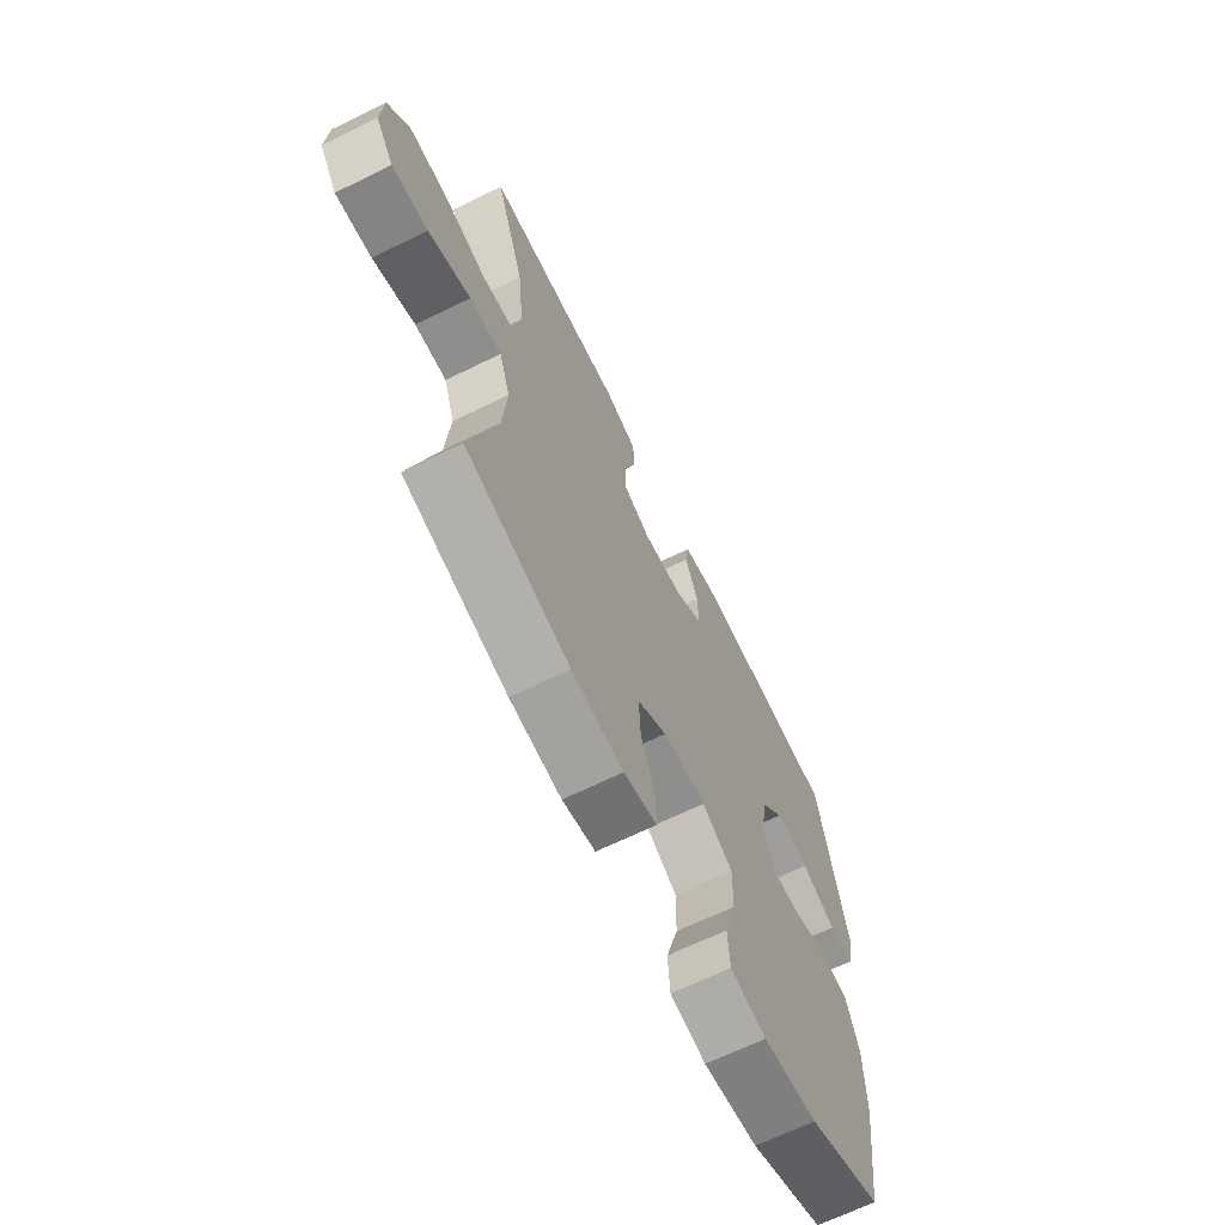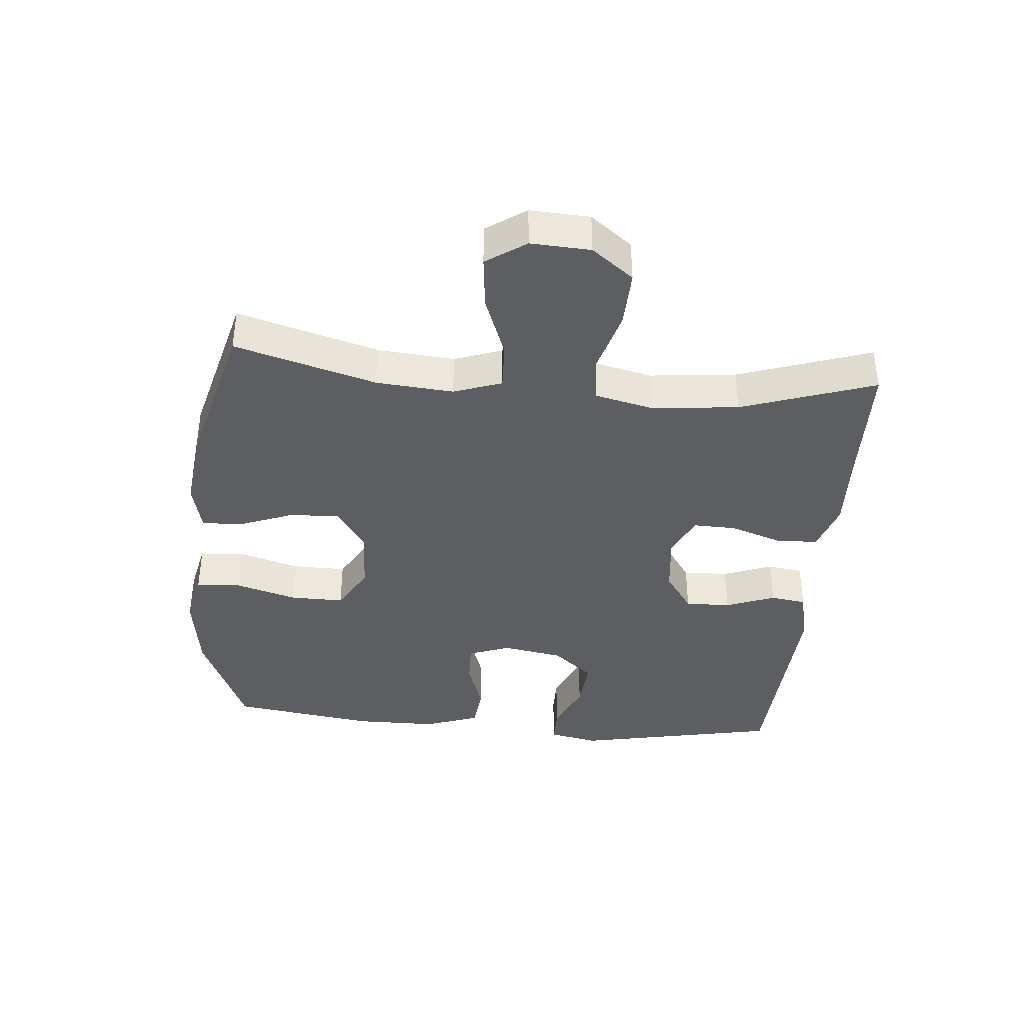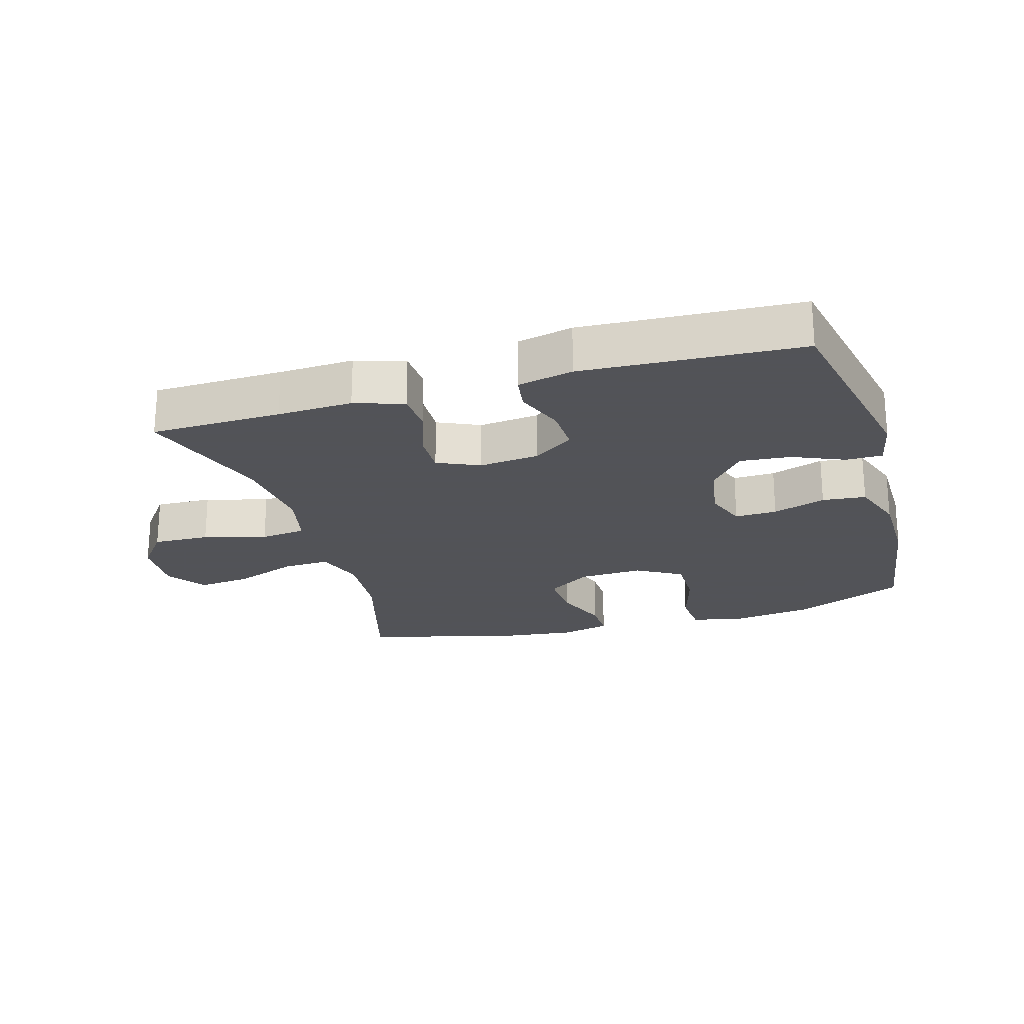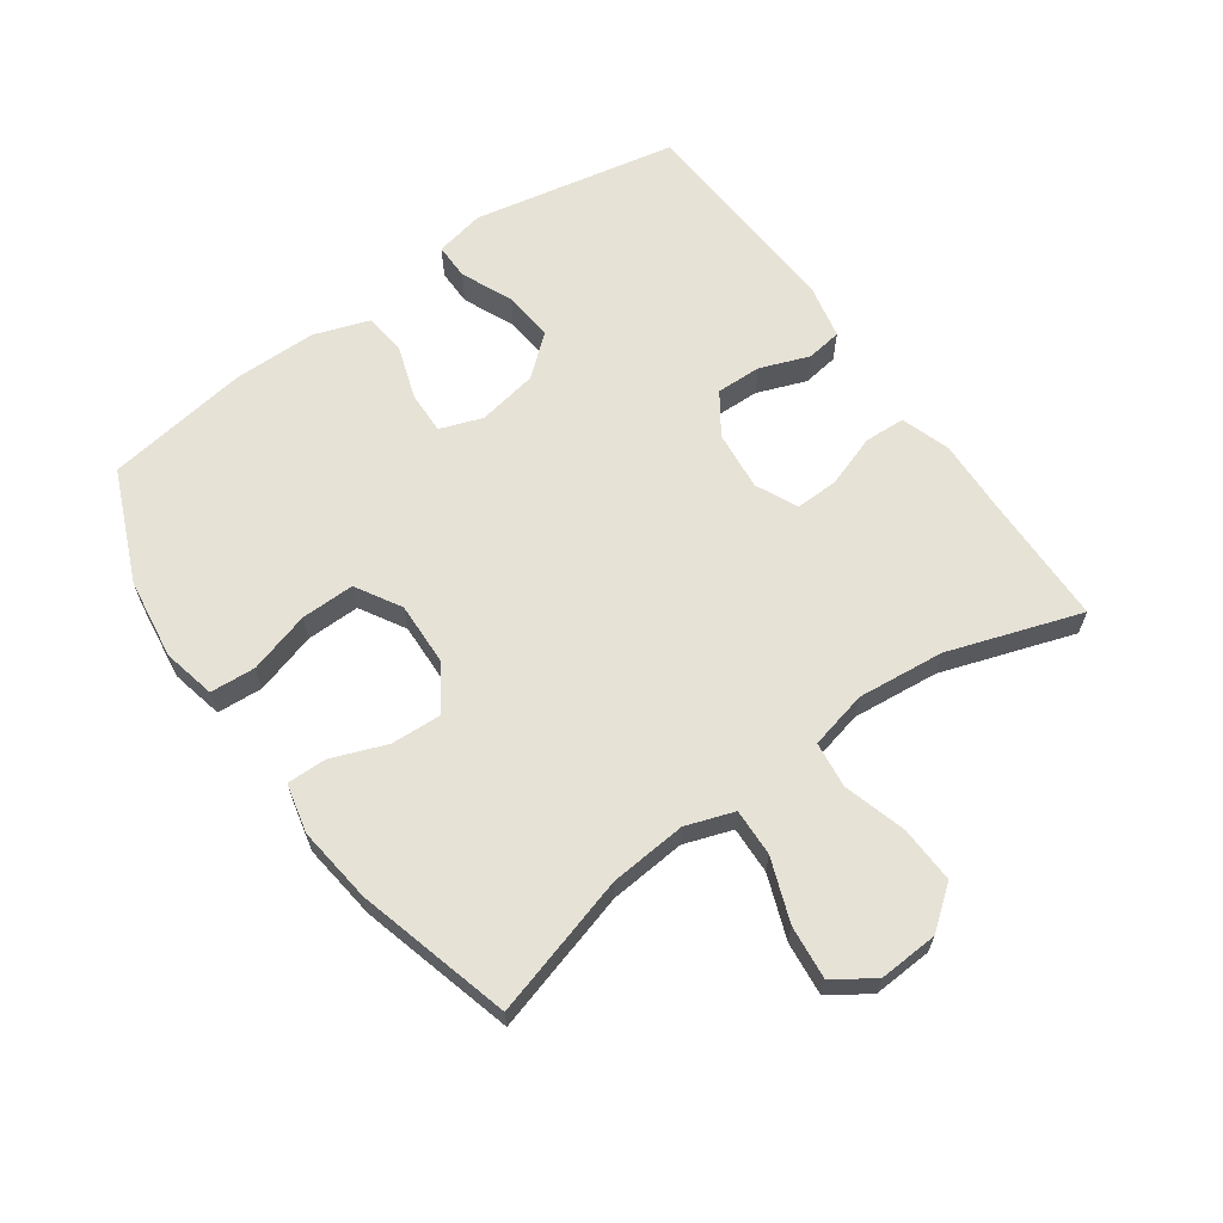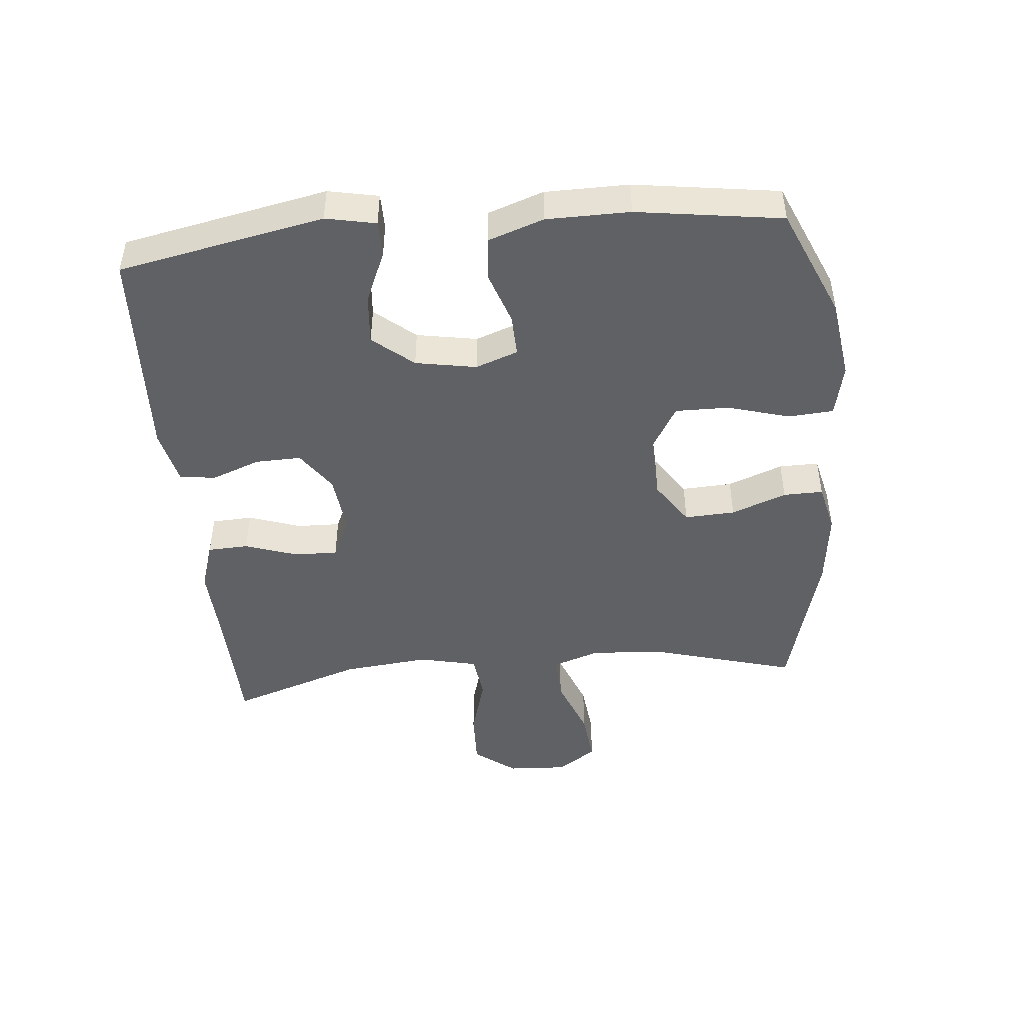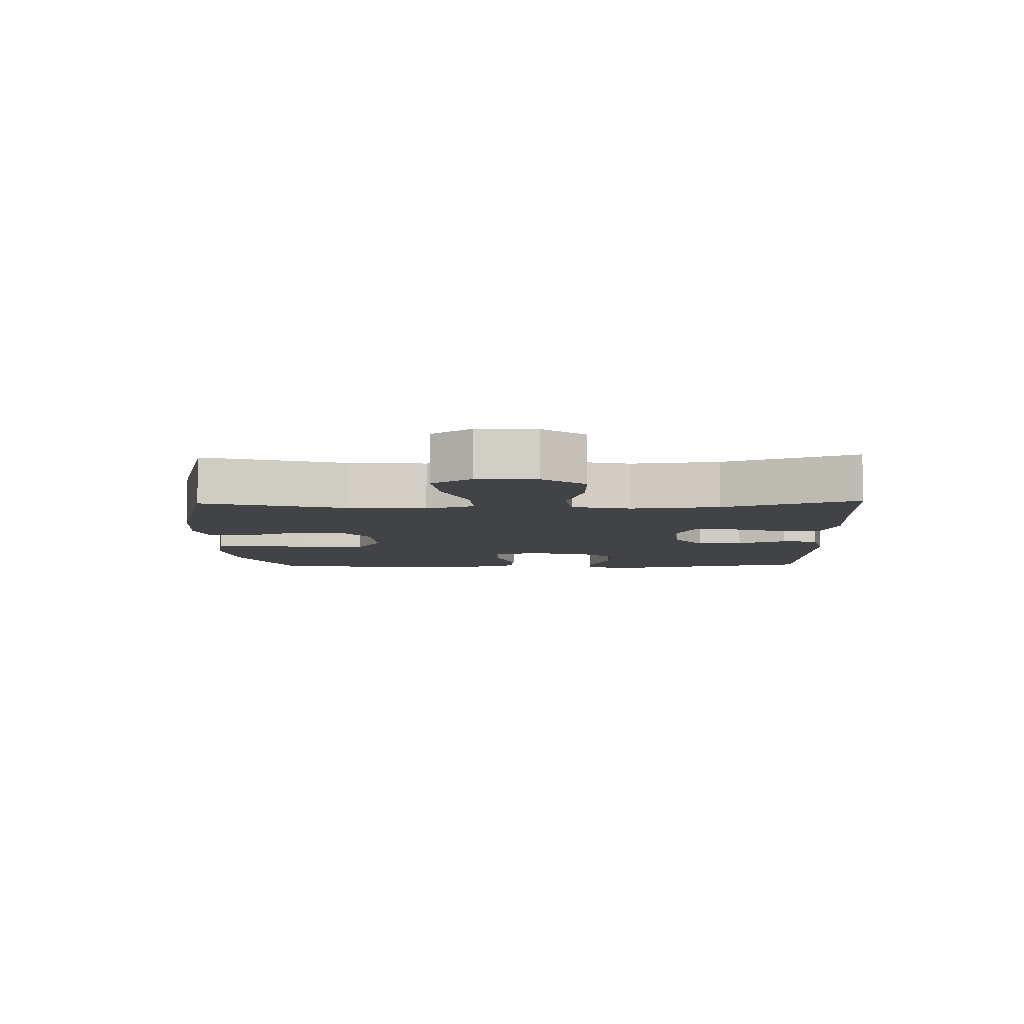
<metadata>
{"format":"obj","ext":"obj","renderer":"f3d","projection":"perspective","resolution":1024,"background":"white","views":[{"elev":-66.8,"azim":-63.9,"up":"+Z"},{"elev":-38.9,"azim":-95.0,"up":"+Y"},{"elev":-22.5,"azim":16.4,"up":"+Y"},{"elev":63.8,"azim":-125.6,"up":"+Y"},{"elev":-46.0,"azim":95.4,"up":"+Y"},{"elev":-7.0,"azim":-88.2,"up":"+Y"}]}
</metadata>
<code>
v 0.5 0.07 0.5
v 0.564 0.07 0.179
v 0.548 0.07 0.101
v 0.491 0.07 0.101
v 0.41 0.07 0.136
v 0.331 0.07 0.143
v 0.278 0.07 0.08
v 0.261 0.07 -0.015
v 0.285 0.07 -0.081
v 0.351 0.07 -0.079
v 0.434 0.07 -0.051
v 0.502 0.07 -0.058
v 0.532 0.07 -0.144
v 0.533 0.07 -0.274
v 0.5 0.07 -0.5
v 0.326 0.07 -0.575
v 0.199 0.07 -0.593
v 0.116 0.07 -0.575
v 0.111 0.07 -0.504
v 0.139 0.07 -0.408
v 0.14 0.07 -0.324
v 0.069 0.07 -0.283
v -0.031 0.07 -0.287
v -0.1 0.07 -0.333
v -0.096 0.07 -0.412
v -0.063 0.07 -0.498
v -0.062 0.07 -0.56
v -0.139 0.07 -0.578
v -0.259 0.07 -0.564
v -0.5 0.07 -0.5
v -0.437 0.07 -0.279
v -0.427 0.07 -0.159
v -0.453 0.07 -0.084
v -0.527 0.07 -0.087
v -0.625 0.07 -0.124
v -0.709 0.07 -0.133
v -0.751 0.07 -0.071
v -0.746 0.07 0.022
v -0.696 0.07 0.087
v -0.607 0.07 0.084
v -0.509 0.07 0.056
v -0.437 0.07 0.065
v -0.416 0.07 0.156
v -0.43 0.07 0.292
v -0.5 0.07 0.5
v -0.295 0.07 0.505
v -0.178 0.07 0.51
v -0.101 0.07 0.485
v -0.098 0.07 0.421
v -0.126 0.07 0.339
v -0.128 0.07 0.271
v -0.062 0.07 0.241
v 0.032 0.07 0.251
v 0.096 0.07 0.295
v 0.094 0.07 0.366
v 0.065 0.07 0.443
v 0.073 0.07 0.499
v 0.16 0.07 0.518
v 0.5 0 0.5
v 0.564 0 0.179
v 0.548 0 0.101
v 0.491 0 0.101
v 0.41 0 0.136
v 0.331 0 0.143
v 0.278 0 0.08
v 0.261 0 -0.015
v 0.285 0 -0.081
v 0.351 0 -0.079
v 0.434 0 -0.051
v 0.502 0 -0.058
v 0.532 0 -0.144
v 0.533 0 -0.274
v 0.5 0 -0.5
v 0.326 0 -0.575
v 0.199 0 -0.593
v 0.116 0 -0.575
v 0.111 0 -0.504
v 0.139 0 -0.408
v 0.14 0 -0.324
v 0.069 0 -0.283
v -0.031 0 -0.287
v -0.1 0 -0.333
v -0.096 0 -0.412
v -0.063 0 -0.498
v -0.062 0 -0.56
v -0.139 0 -0.578
v -0.259 0 -0.564
v -0.5 0 -0.5
v -0.437 0 -0.279
v -0.427 0 -0.159
v -0.453 0 -0.084
v -0.527 0 -0.087
v -0.625 0 -0.124
v -0.709 0 -0.133
v -0.751 0 -0.071
v -0.746 0 0.022
v -0.696 0 0.087
v -0.607 0 0.084
v -0.509 0 0.056
v -0.437 0 0.065
v -0.416 0 0.156
v -0.43 0 0.292
v -0.5 0 0.5
v -0.295 0 0.505
v -0.178 0 0.51
v -0.101 0 0.485
v -0.098 0 0.421
v -0.126 0 0.339
v -0.128 0 0.271
v -0.062 0 0.241
v 0.032 0 0.251
v 0.096 0 0.295
v 0.094 0 0.366
v 0.065 0 0.443
v 0.073 0 0.499
v 0.16 0 0.518
f 55 56 57 58
f 54 55 58 1
f 53 54 1 2
f 52 53 2
f 47 48 49 50
f 46 47 50 51
f 44 45 46 51
f 43 44 51 52
f 38 39 40 41
f 38 41 42
f 37 38 42
f 34 35 36 37
f 33 34 37 42
f 32 33 42 43
f 28 29 30 31
f 28 31 32
f 25 26 27 28
f 24 25 28 32
f 23 24 32 43
f 17 18 19 20
f 17 20 21
f 16 17 21
f 15 16 21
f 14 15 21 22
f 10 11 12 13
f 9 10 13 14
f 2 3 4 5
f 2 5 6
f 52 2 6
f 22 23 43 52
f 9 14 22
f 8 9 22 52
f 7 8 52
f 6 7 52
f 116 115 114 113
f 59 116 113 112
f 60 59 112 111
f 60 111 110
f 108 107 106 105
f 109 108 105 104
f 109 104 103 102
f 110 109 102 101
f 99 98 97 96
f 100 99 96
f 100 96 95
f 95 94 93 92
f 100 95 92 91
f 101 100 91 90
f 89 88 87 86
f 90 89 86
f 86 85 84 83
f 90 86 83 82
f 101 90 82 81
f 78 77 76 75
f 79 78 75
f 79 75 74
f 79 74 73
f 80 79 73 72
f 71 70 69 68
f 72 71 68 67
f 63 62 61 60
f 64 63 60
f 64 60 110
f 110 101 81 80
f 80 72 67
f 110 80 67 66
f 110 66 65
f 110 65 64
f 1 59 60 2
f 2 60 61 3
f 3 61 62 4
f 4 62 63 5
f 5 63 64 6
f 6 64 65 7
f 7 65 66 8
f 8 66 67 9
f 9 67 68 10
f 10 68 69 11
f 11 69 70 12
f 12 70 71 13
f 13 71 72 14
f 14 72 73 15
f 15 73 74 16
f 16 74 75 17
f 17 75 76 18
f 18 76 77 19
f 19 77 78 20
f 20 78 79 21
f 21 79 80 22
f 22 80 81 23
f 23 81 82 24
f 24 82 83 25
f 25 83 84 26
f 26 84 85 27
f 27 85 86 28
f 28 86 87 29
f 29 87 88 30
f 30 88 89 31
f 31 89 90 32
f 32 90 91 33
f 33 91 92 34
f 34 92 93 35
f 35 93 94 36
f 36 94 95 37
f 37 95 96 38
f 38 96 97 39
f 39 97 98 40
f 40 98 99 41
f 41 99 100 42
f 42 100 101 43
f 43 101 102 44
f 44 102 103 45
f 45 103 104 46
f 46 104 105 47
f 47 105 106 48
f 48 106 107 49
f 49 107 108 50
f 50 108 109 51
f 51 109 110 52
f 52 110 111 53
f 53 111 112 54
f 54 112 113 55
f 55 113 114 56
f 56 114 115 57
f 57 115 116 58
f 58 116 59 1

</code>
